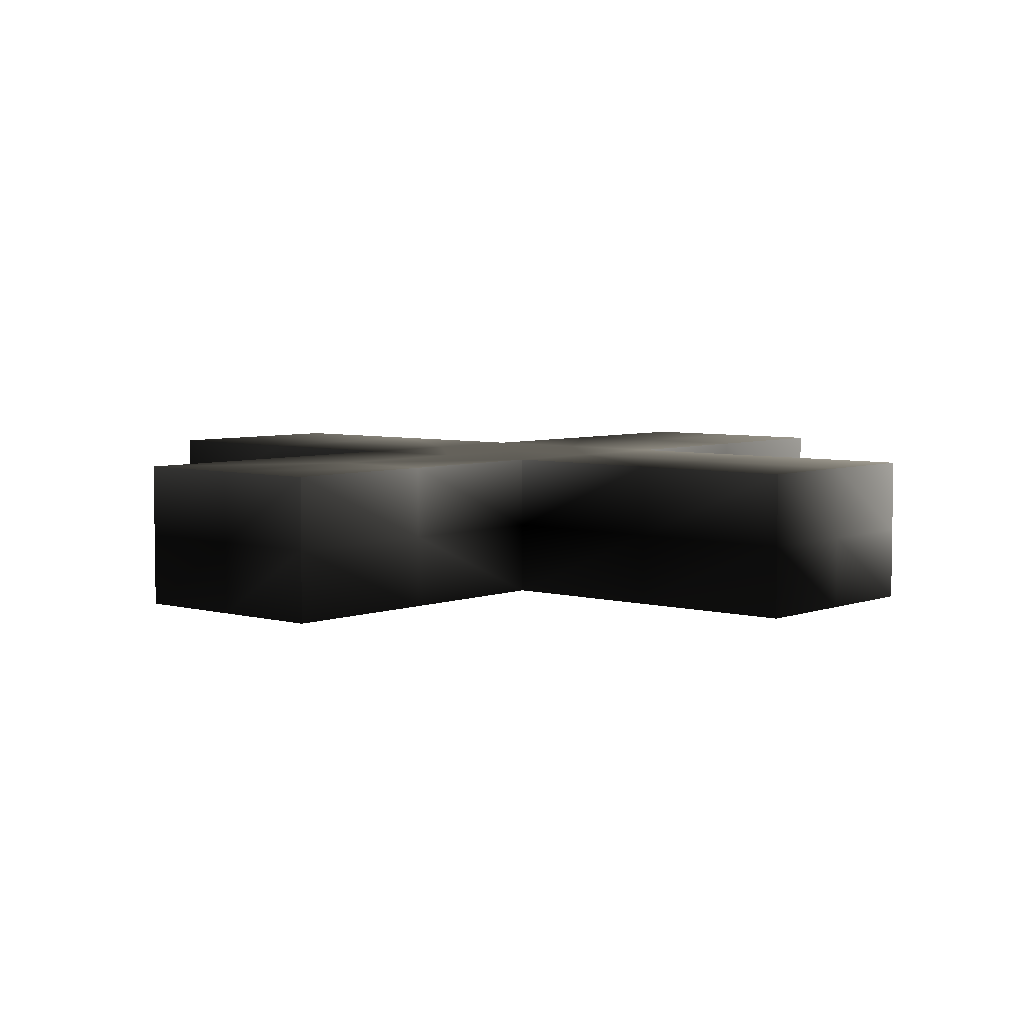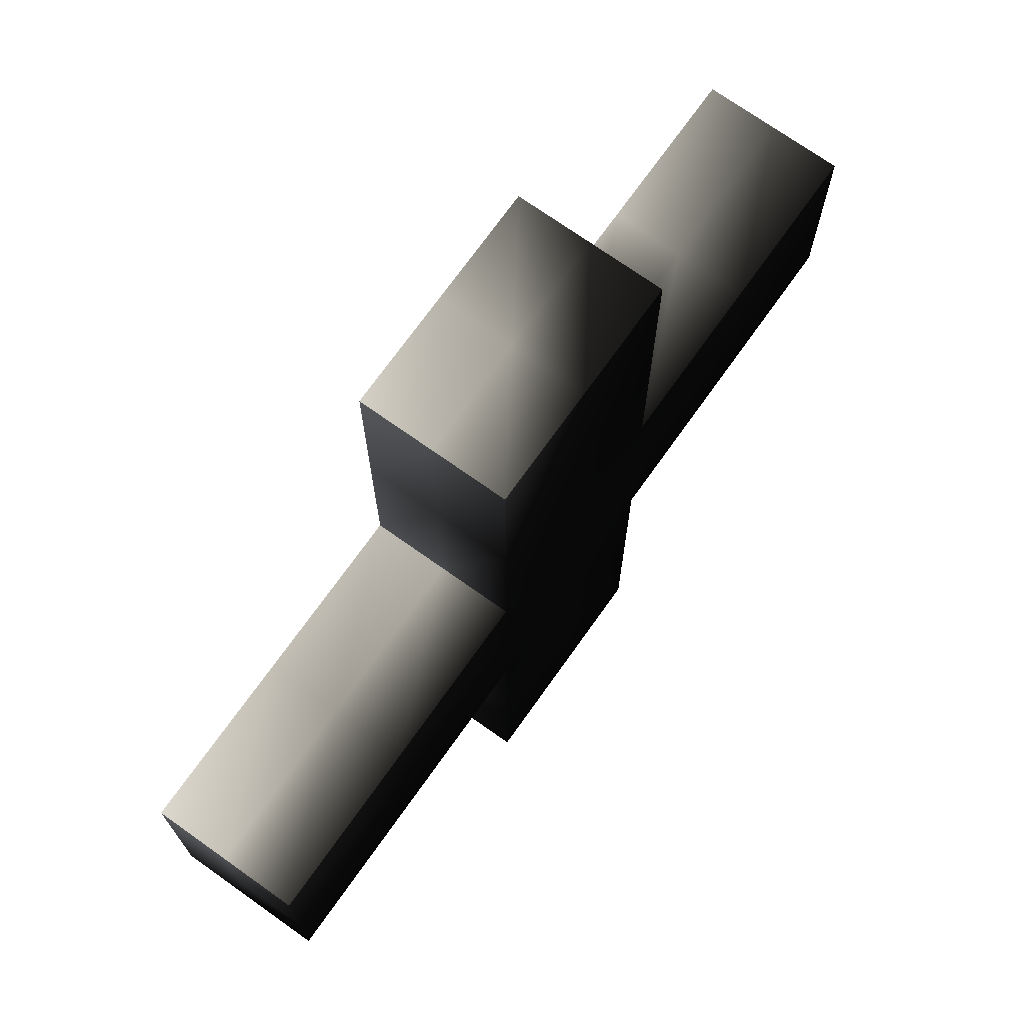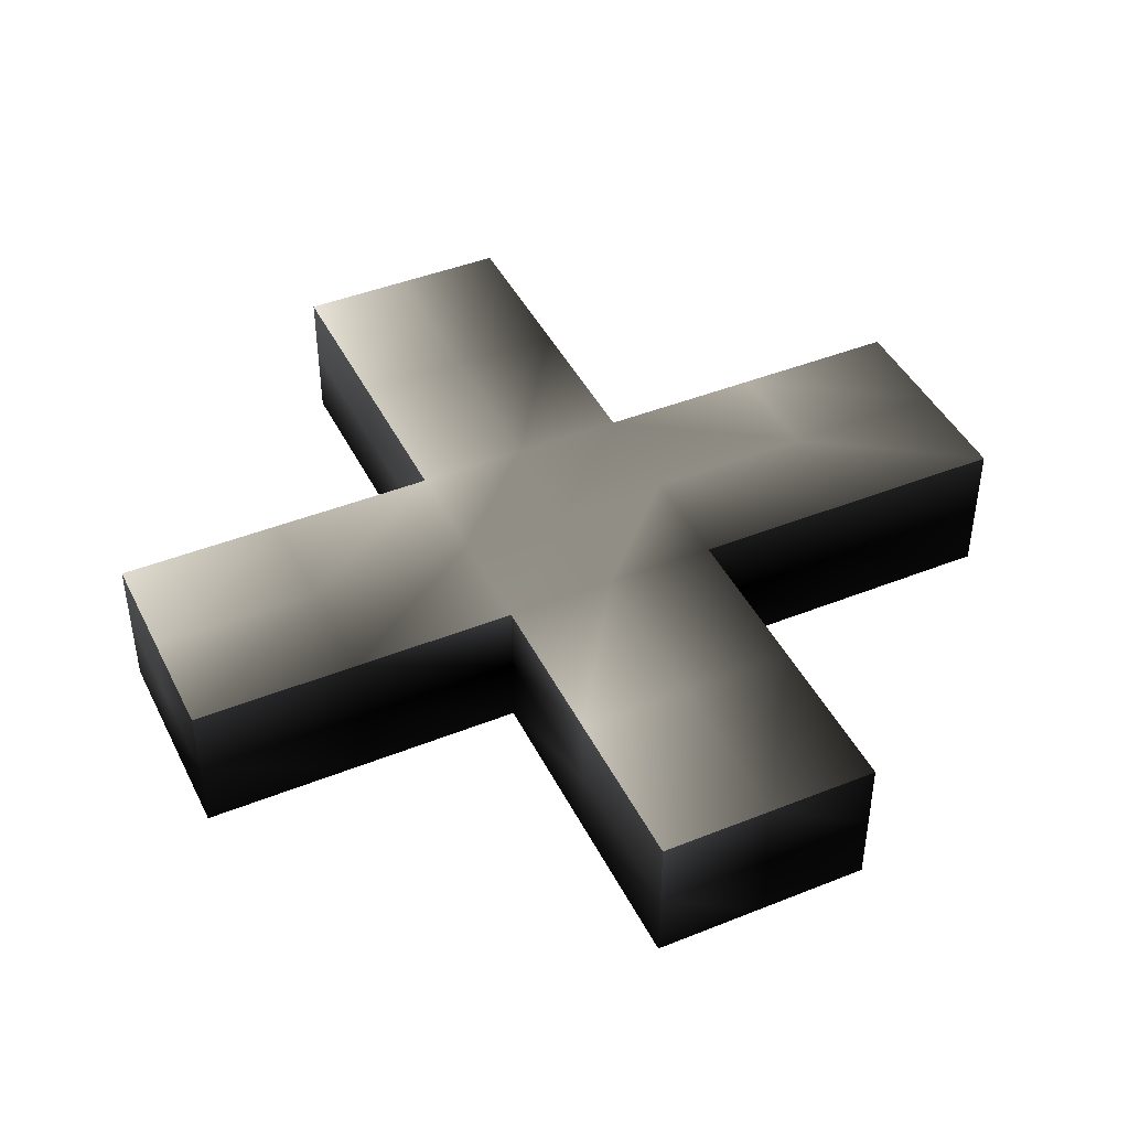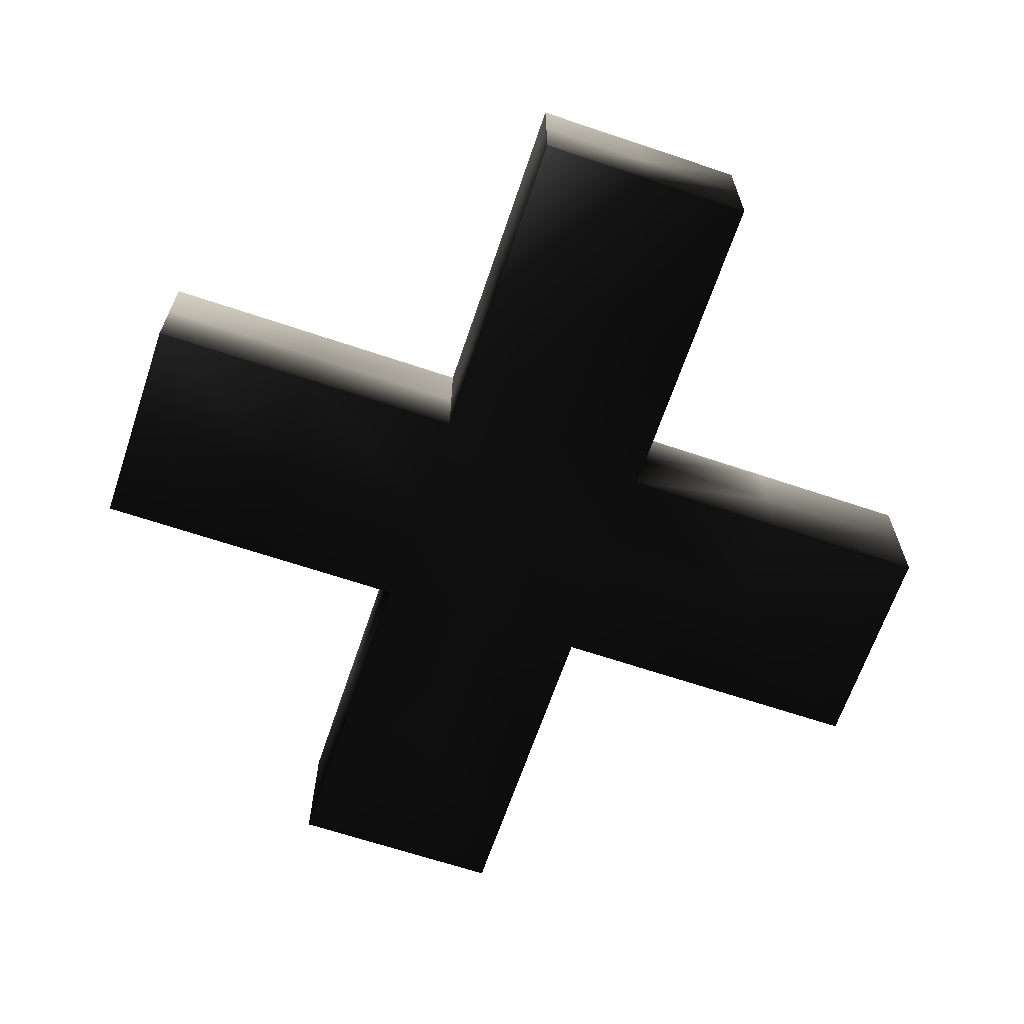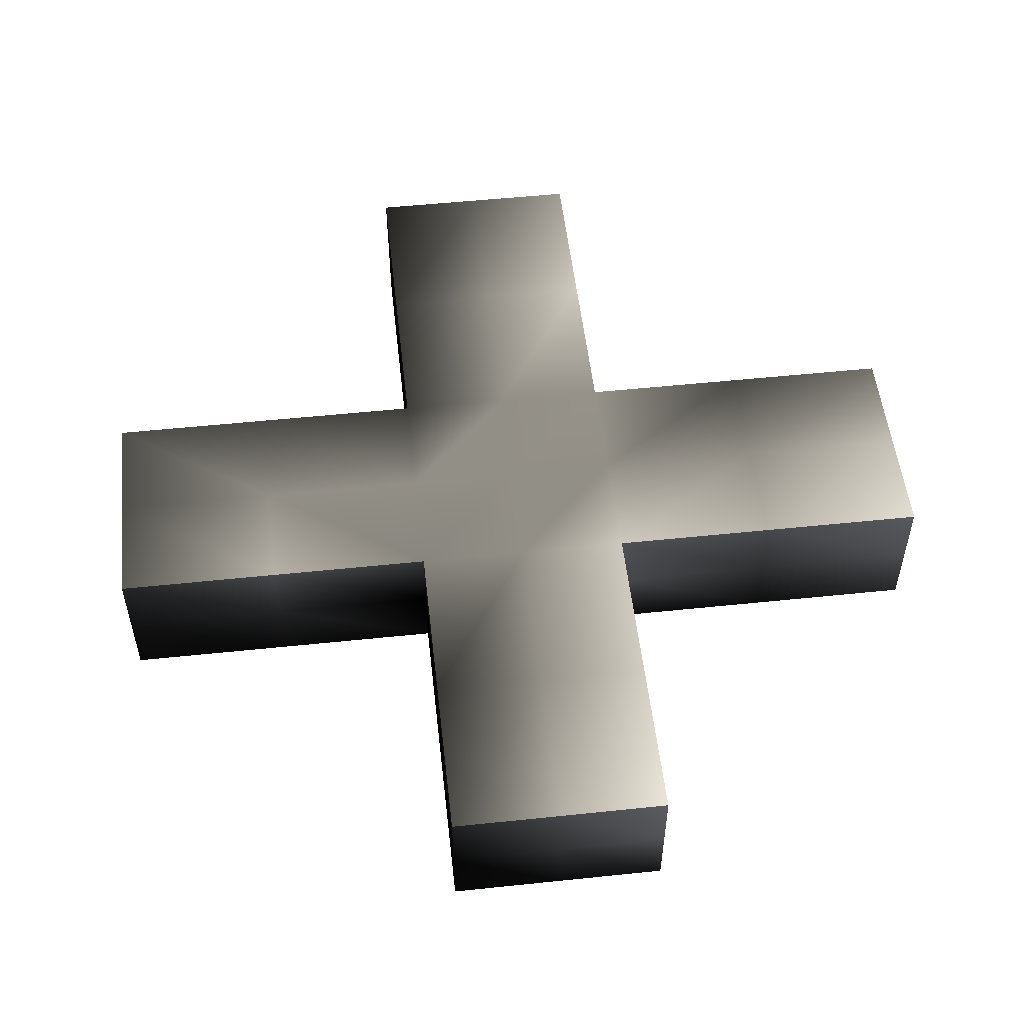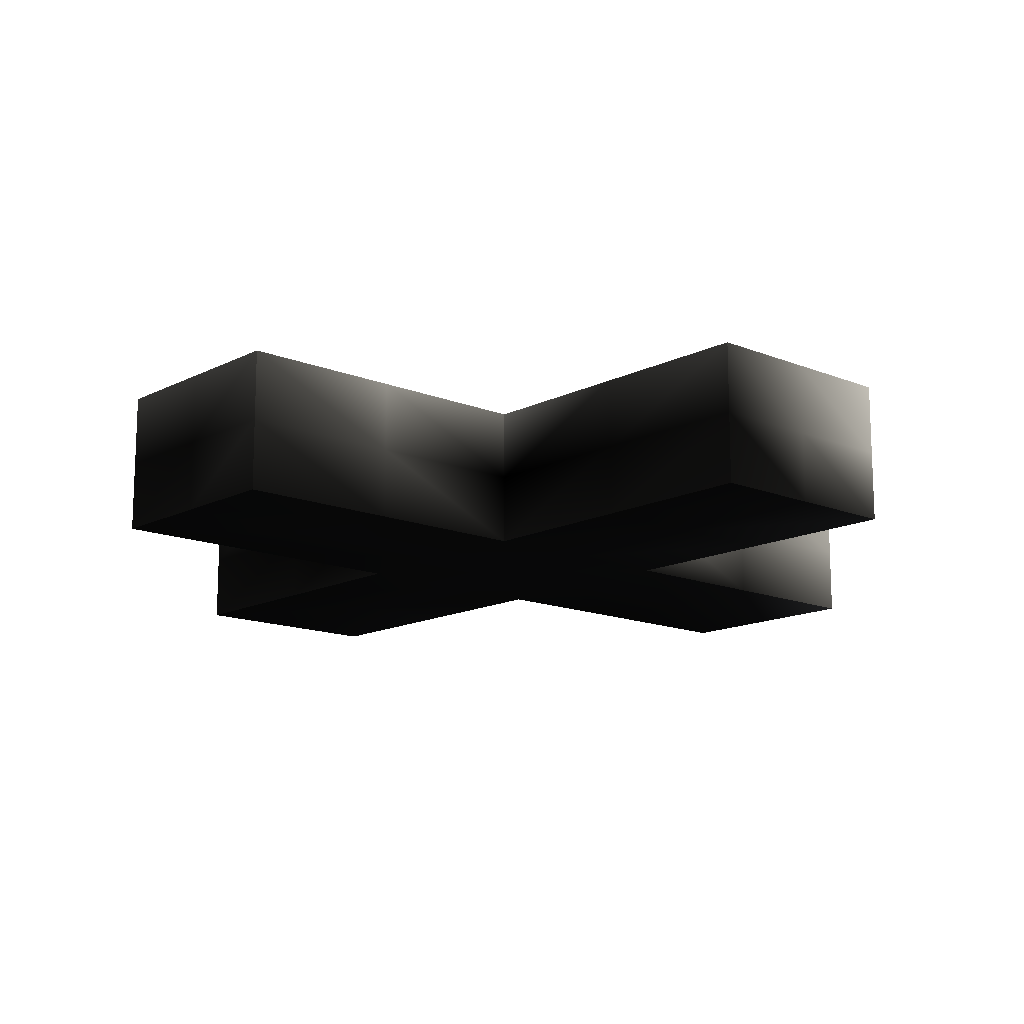
<metadata>
{"format":"obj","ext":"obj","renderer":"f3d","projection":"perspective","resolution":1024,"background":"white","views":[{"elev":5.3,"azim":-139.2,"up":"+Y"},{"elev":72.2,"azim":-54.6,"up":"+Z"},{"elev":43.8,"azim":64.8,"up":"+Y"},{"elev":-65.6,"azim":-18.7,"up":"+Y"},{"elev":53.1,"azim":-96.4,"up":"+Y"},{"elev":-14.1,"azim":-131.9,"up":"+Y"}]}
</metadata>
<code>
v 0.125 0.125 -0.125 0.2667 0.2667 0.2667
v 0.125 -0.0375 -0.5 0.0902 0.0902 0.0902
v 0.125 0.125 -0.5 0.3412 0.3412 0.3412
v 0.125 -0.0375 -0.125 0.102 0.102 0.102
v 0.125 0.125 0.5 0.4902 0.4902 0.4902
v 0.125 -0.0375 0.125 0.102 0.102 0.102
v 0.125 0.125 0.125 0.6353 0.6353 0.6353
v 0.125 -0.0375 0.5 0.102 0.102 0.102
v -0.5 0.125 -0.125 0.3451 0.3451 0.3451
v -0.125 0.125 0.125 0.8706 0.8706 0.8706
v -0.125 0.125 -0.125 0.5804 0.5804 0.5804
v -0.5 0.125 0.125 1 1 1
v -0.125 0.125 -0.5 0.3922 0.3922 0.3922
v -0.125 0.125 0.5 0.9647 0.9647 0.9647
v 0.5 0.125 0.125 0.6784 0.6784 0.6784
v 0.5 0.125 -0.125 0.1529 0.1529 0.1529
v -0.125 -0.0375 -0.125 0.102 0.102 0.102
v -0.125 -0.0375 -0.5 0.102 0.102 0.102
v -0.125 -0.0375 0.5 0.4392 0.4392 0.4392
v -0.125 -0.0375 0.125 0.1176 0.1176 0.1176
v 0.5 -0.0375 -0.125 0.0902 0.0902 0.0902
v 0.5 -0.0375 0.125 0.1216 0.1216 0.1216
v -0.5 -0.0375 0.125 0.251 0.251 0.251
v -0.5 -0.0375 -0.125 0.09412 0.09412 0.09412
v 0.125 0.04375 -0.3125 0.03922 0.03922 0.03922
v 0.125 0.04375 -0.5 0.07451 0.07451 0.07451
v 0.125 0.125 -0.3125 0.3176 0.3176 0.3176
v 0.125 0.04375 -0.125 0 0 0
v 0.125 -0.0375 -0.3125 0.08628 0.08628 0.08628
v 0.125 0.04375 0.3125 0.03922 0.03922 0.03922
v 0.125 0.04375 0.125 0.003922 0.003922 0.003922
v 0.125 0.125 0.3125 0.3176 0.3176 0.3176
v 0.125 0.04375 0.5 0.1765 0.1765 0.1765
v 0.125 -0.0375 0.3125 0.08628 0.08628 0.08628
v -0.3125 0.125 -0 0.6196 0.6196 0.6196
v -0.125 0.125 -0 0.6196 0.6196 0.6196
v -0.3125 0.125 -0.125 0.2392 0.2392 0.2392
v -0.5 0.125 -0 0.7569 0.7569 0.7569
v -0.3125 0.125 0.125 0.8863 0.8863 0.8863
v 0 0.125 -0.125 0.6196 0.6196 0.6196
v 0 0.125 -0.3125 0.6196 0.6196 0.6196
v 0 0.125 -0 0.6196 0.6196 0.6196
v 0.125 0.125 -0 0.6196 0.6196 0.6196
v 0 0.125 -0.5 0.3412 0.3412 0.3412
v -0.125 0.125 -0.3125 0.7725 0.7725 0.7725
v 0 0.125 0.125 0.6196 0.6196 0.6196
v 0 0.125 0.3125 0.6196 0.6196 0.6196
v -0.125 0.125 0.3125 0.7804 0.7804 0.7804
v 0 0.125 0.5 0.8353 0.8353 0.8353
v 0.3125 0.125 -0 0.6196 0.6196 0.6196
v 0.5 0.125 -0 0.4078 0.4078 0.4078
v 0.3125 0.125 -0.125 0.2431 0.2431 0.2431
v 0.3125 0.125 0.125 0.8784 0.8784 0.8784
v -0.125 0.04375 -0.3125 0.3843 0.3843 0.3843
v -0.125 0.04375 -0.5 0.1961 0.1961 0.1961
v -0.125 -0.0375 -0.3125 0.1059 0.1059 0.1059
v -0.125 0.04375 -0.125 0 0 0
v -0.125 0.04375 0.3125 0.5216 0.5216 0.5216
v -0.125 0.04375 0.125 0.7882 0.7882 0.7882
v -0.125 -0.0375 0.3125 0.1412 0.1412 0.1412
v -0.125 0.04375 0.5 0.8392 0.8392 0.8392
v 0 0.04375 -0.5 0.06667 0.06667 0.06667
v 0 -0.0375 -0.5 0.09804 0.09804 0.09804
v 0 0.04375 0.5 0.7373 0.7373 0.7373
v 0 -0.0375 0.5 0.1373 0.1373 0.1373
v 0.5 0.04375 -0 0.06274 0.06274 0.06274
v 0.5 0.04375 -0.125 0.07451 0.07451 0.07451
v 0.5 0.04375 0.125 0.3804 0.3804 0.3804
v 0.5 -0.0375 0 0.09804 0.09804 0.09804
v -0.5 0.04375 0 0.5333 0.5333 0.5333
v -0.5 0.04375 -0.125 0.08628 0.08628 0.08628
v -0.5 -0.0375 0 0.1255 0.1255 0.1255
v -0.5 0.04375 0.125 0.8902 0.8902 0.8902
v -0.3125 0.04375 -0.125 0.04706 0.04706 0.04706
v -0.3125 -0.0375 -0.125 0.0902 0.0902 0.0902
v 0.3125 0.04375 -0.125 0.04706 0.04706 0.04706
v 0.3125 -0.0375 -0.125 0.08628 0.08628 0.08628
v -0.3125 0.04375 0.125 0.7216 0.7216 0.7216
v -0.3125 -0.0375 0.125 0.1725 0.1725 0.1725
v 0.3125 0.04375 0.125 0.6 0.6 0.6
v 0.3125 -0.0375 0.125 0.1373 0.1373 0.1373
v -0.3125 -0.0375 0 0.1098 0.1098 0.1098
v -0.125 -0.0375 0 0.1098 0.1098 0.1098
v 0 -0.0375 0.125 0.1098 0.1098 0.1098
v 0 -0.0375 0.3125 0.1098 0.1098 0.1098
v 0 -0.0375 0 0.1098 0.1098 0.1098
v 0.125 -0.0375 0 0.1098 0.1098 0.1098
v 0 -0.0375 -0.125 0.1098 0.1098 0.1098
v 0 -0.0375 -0.3125 0.1098 0.1098 0.1098
v 0.3125 -0.0375 0 0.1098 0.1098 0.1098
f 25 26 27
f 25 28 29
f 30 31 32
f 30 33 34
f 35 36 37
f 35 38 39
f 40 27 41
f 40 42 43
f 41 44 45
f 46 42 36
f 46 47 32
f 47 48 49
f 50 51 52
f 50 43 53
f 54 55 56
f 54 57 45
f 58 59 60
f 58 61 48
f 62 44 26
f 62 63 55
f 64 49 61
f 64 65 33
f 66 67 51
f 66 68 69
f 70 71 72
f 70 73 38
f 74 37 57
f 74 75 71
f 76 52 67
f 76 77 28
f 78 39 73
f 78 79 59
f 80 53 31
f 80 81 68
f 82 83 79
f 82 72 75
f 84 34 85
f 84 86 87
f 85 65 60
f 88 86 83
f 88 89 29
f 89 56 63
f 90 69 81
f 90 87 77
f 1 25 27
f 25 2 26
f 27 26 3
f 2 25 29
f 25 1 28
f 29 28 4
f 5 30 32
f 30 6 31
f 32 31 7
f 6 30 34
f 30 5 33
f 34 33 8
f 9 35 37
f 35 10 36
f 37 36 11
f 10 35 39
f 35 9 38
f 39 38 12
f 11 40 41
f 40 1 27
f 41 27 3
f 1 40 43
f 40 11 42
f 43 42 7
f 11 41 45
f 41 3 44
f 45 44 13
f 10 46 36
f 46 7 42
f 36 42 11
f 7 46 32
f 46 10 47
f 32 47 5
f 5 47 49
f 47 10 48
f 49 48 14
f 1 50 52
f 50 15 51
f 52 51 16
f 15 50 53
f 50 1 43
f 53 43 7
f 17 54 56
f 54 13 55
f 56 55 18
f 13 54 45
f 54 17 57
f 45 57 11
f 19 58 60
f 58 10 59
f 60 59 20
f 10 58 48
f 58 19 61
f 48 61 14
f 2 62 26
f 62 13 44
f 26 44 3
f 13 62 55
f 62 2 63
f 55 63 18
f 19 64 61
f 64 5 49
f 61 49 14
f 5 64 33
f 64 19 65
f 33 65 8
f 15 66 51
f 66 21 67
f 51 67 16
f 21 66 69
f 66 15 68
f 69 68 22
f 23 70 72
f 70 9 71
f 72 71 24
f 9 70 38
f 70 23 73
f 38 73 12
f 17 74 57
f 74 9 37
f 57 37 11
f 9 74 71
f 74 17 75
f 71 75 24
f 21 76 67
f 76 1 52
f 67 52 16
f 1 76 28
f 76 21 77
f 28 77 4
f 23 78 73
f 78 10 39
f 73 39 12
f 10 78 59
f 78 23 79
f 59 79 20
f 6 80 31
f 80 15 53
f 31 53 7
f 15 80 68
f 80 6 81
f 68 81 22
f 23 82 79
f 82 17 83
f 79 83 20
f 17 82 75
f 82 23 72
f 75 72 24
f 20 84 85
f 84 6 34
f 85 34 8
f 6 84 87
f 84 20 86
f 87 86 4
f 20 85 60
f 85 8 65
f 60 65 19
f 17 88 83
f 88 4 86
f 83 86 20
f 4 88 29
f 88 17 89
f 29 89 2
f 2 89 63
f 89 17 56
f 63 56 18
f 6 90 81
f 90 21 69
f 81 69 22
f 21 90 77
f 90 6 87
f 77 87 4

</code>
